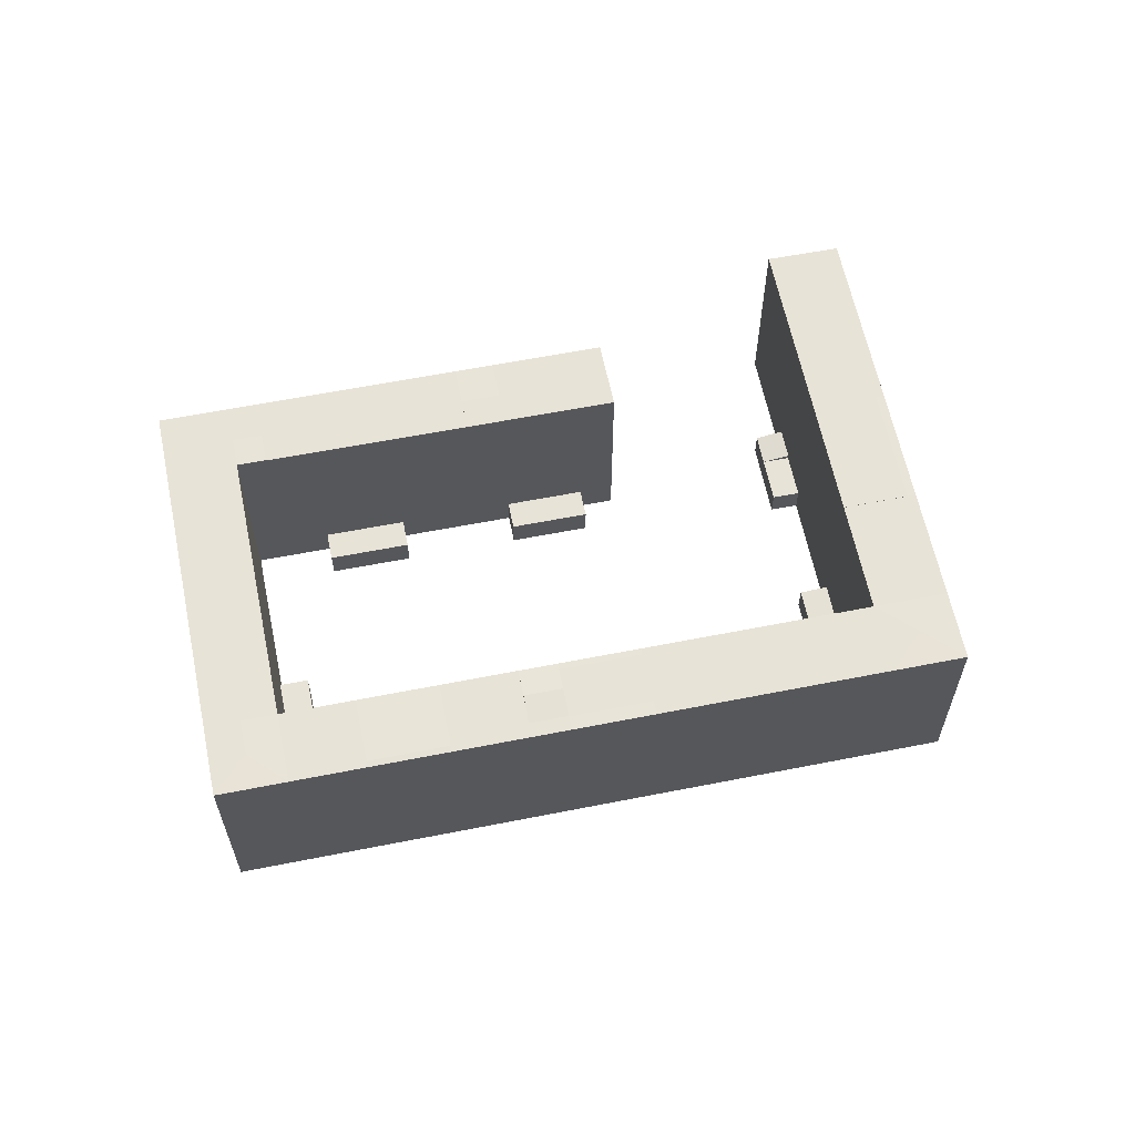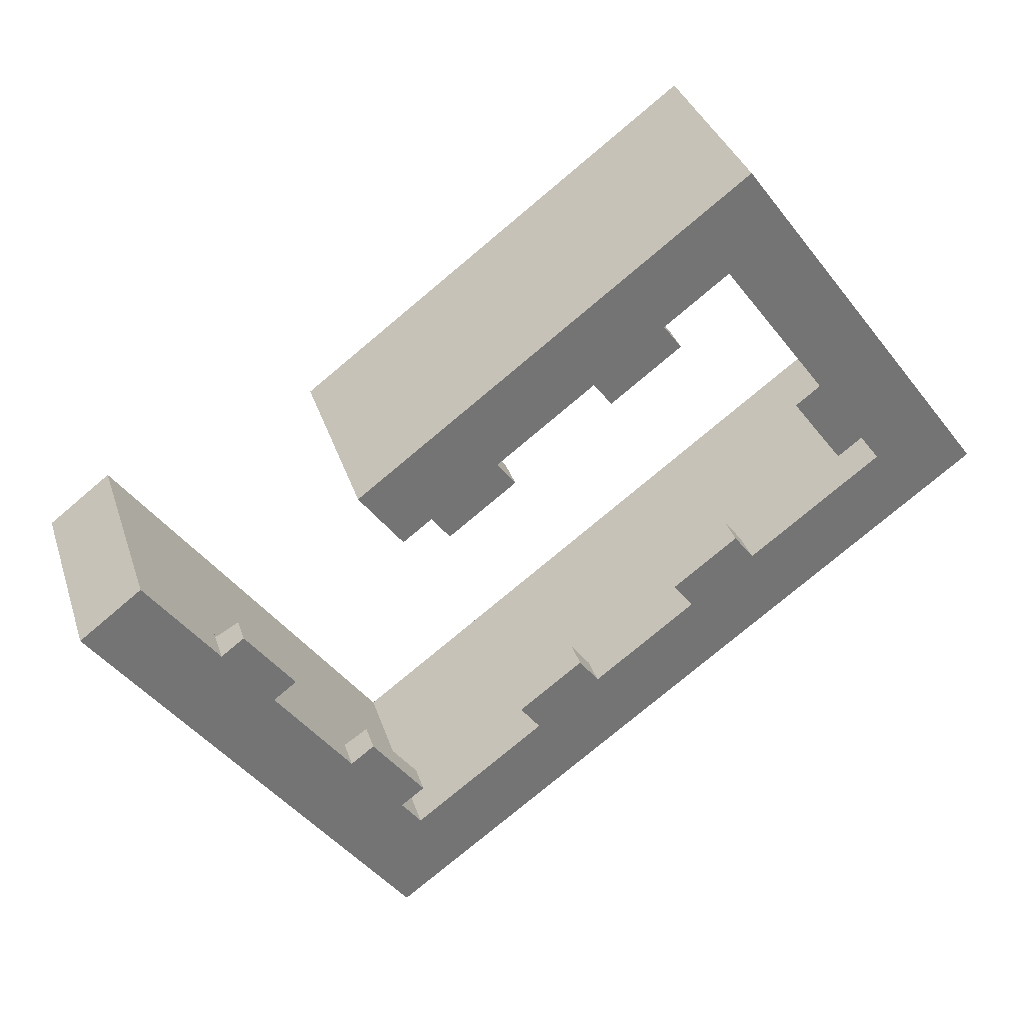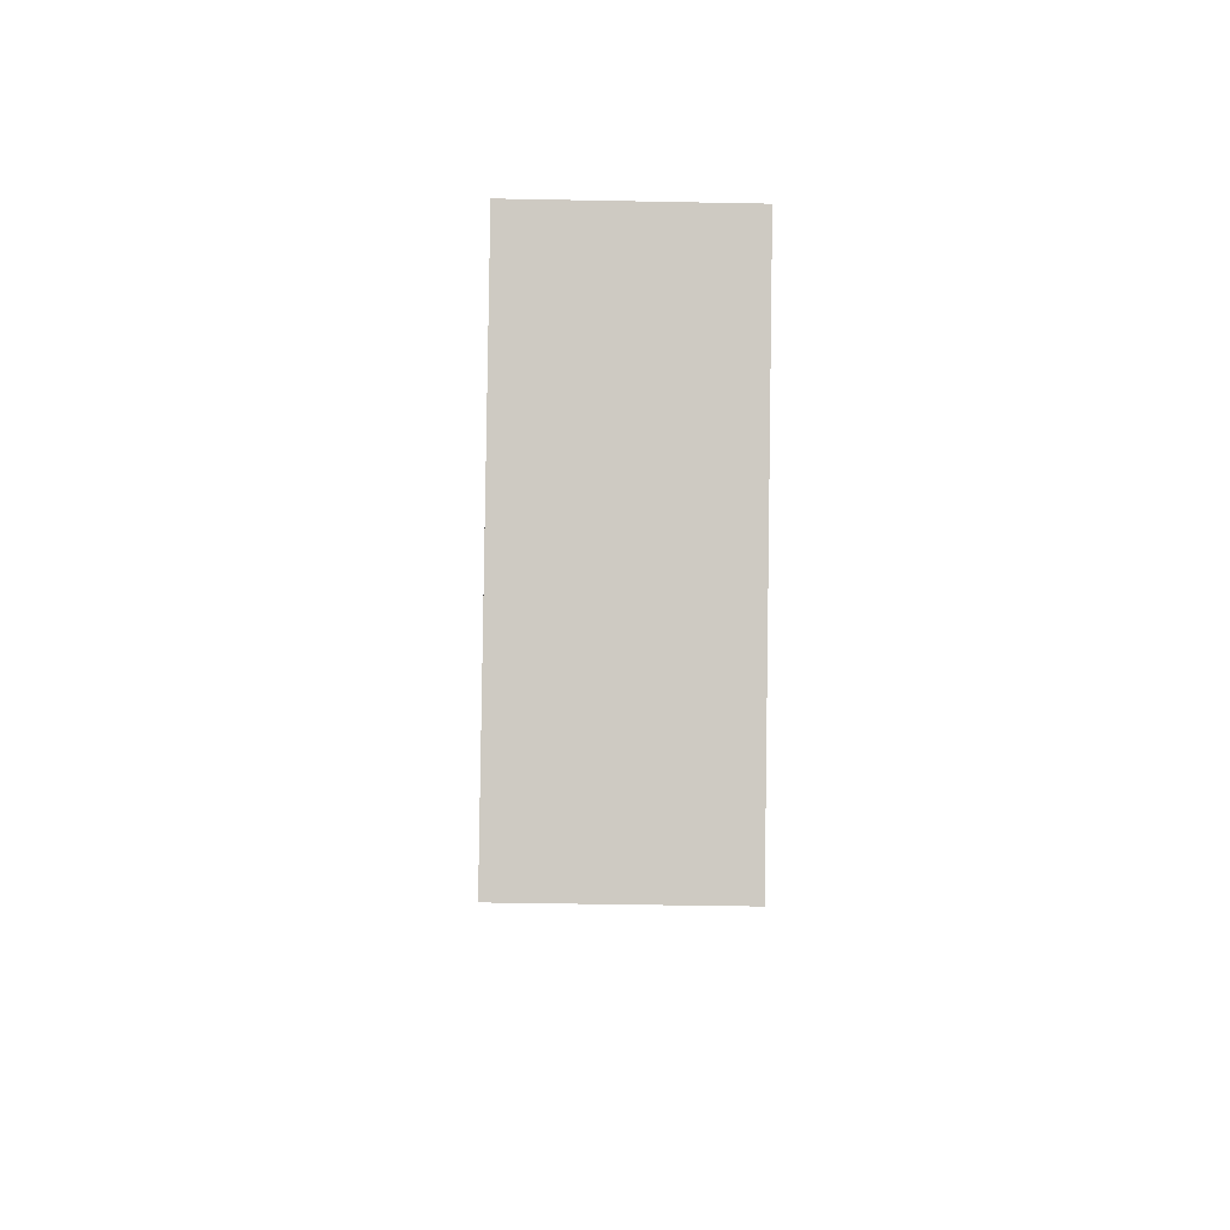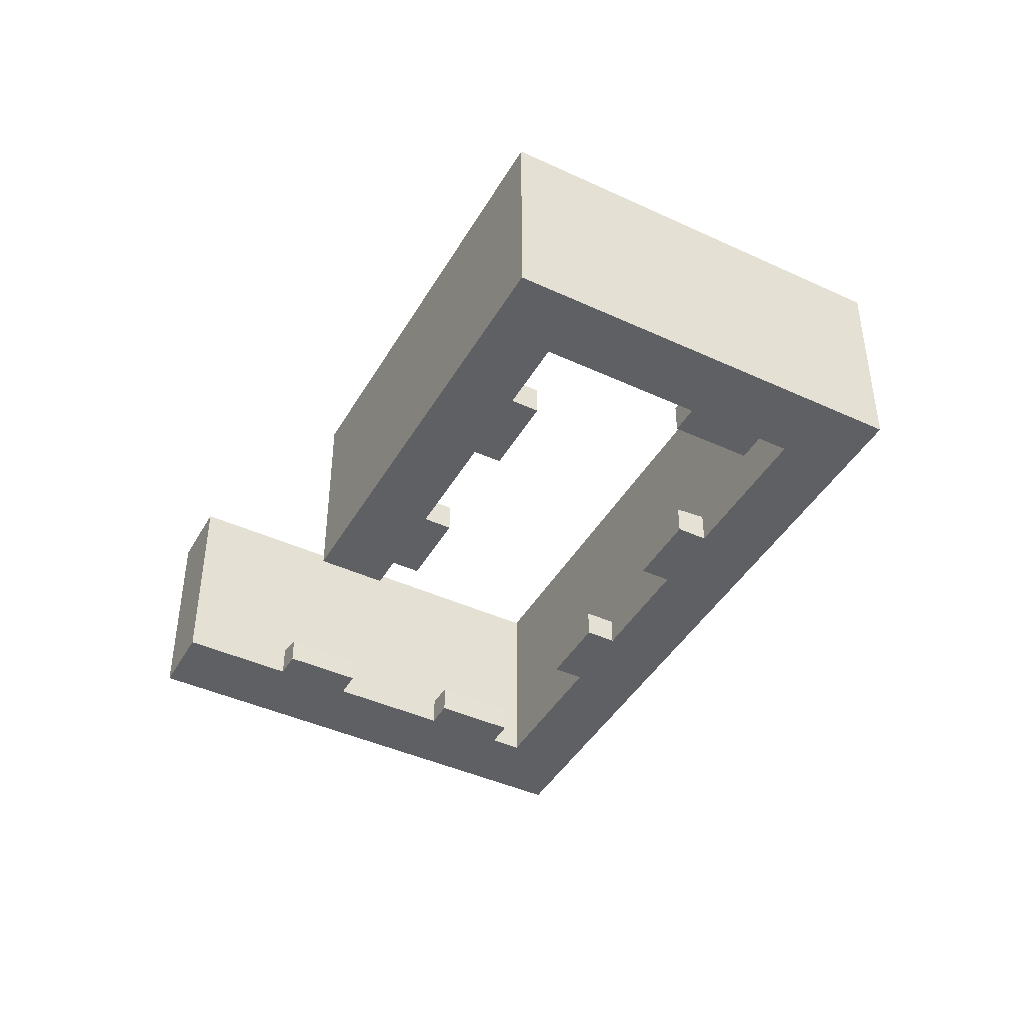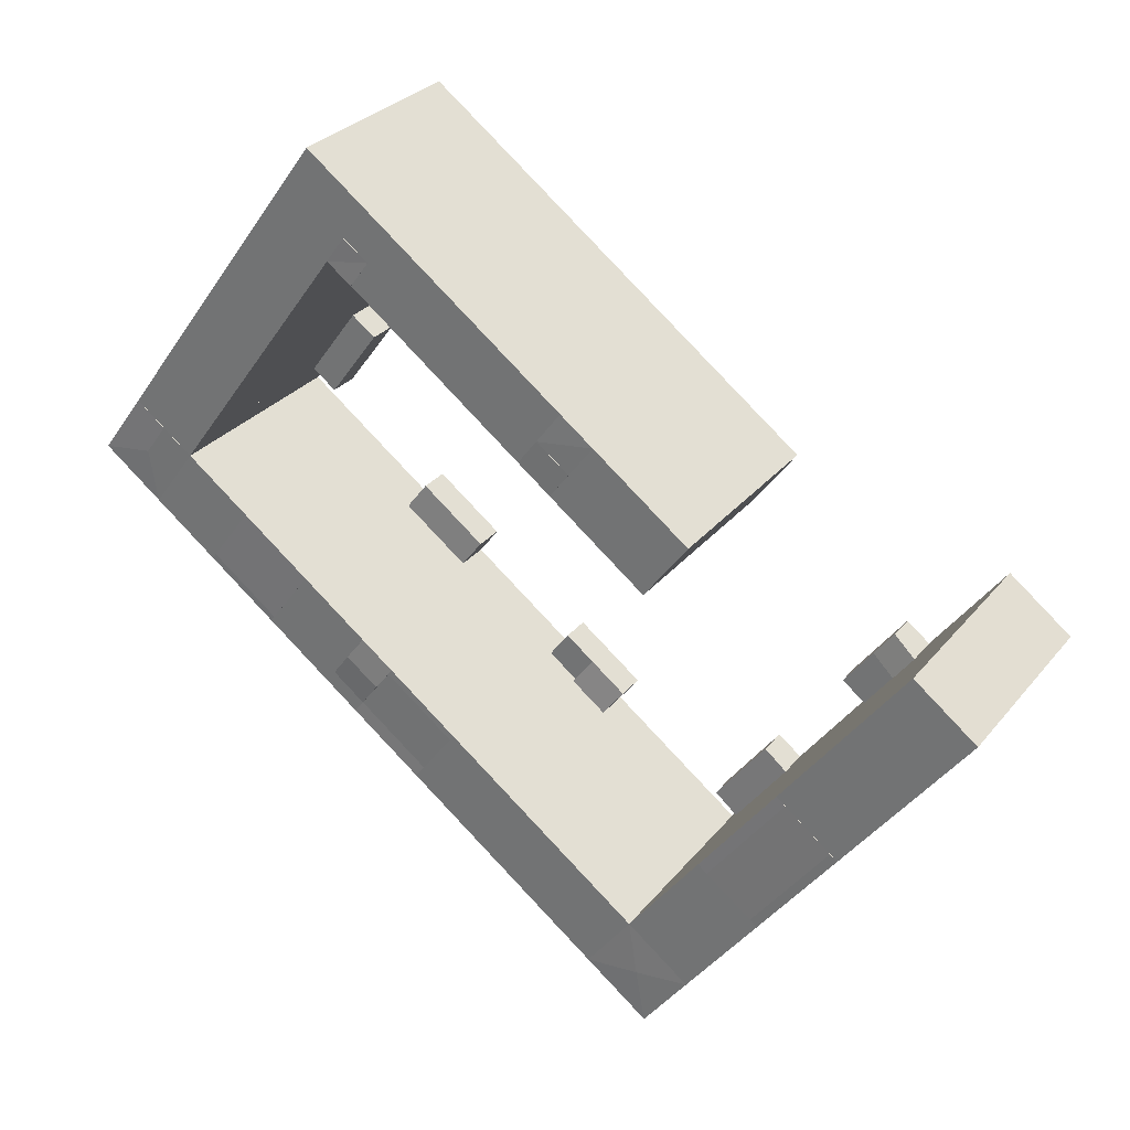
<metadata>
{"format":"obj","ext":"obj","renderer":"f3d","projection":"perspective","resolution":1024,"background":"white","views":[{"elev":61.5,"azim":131.8,"up":"+Y"},{"elev":33.9,"azim":-16.7,"up":"+Z"},{"elev":-40.6,"azim":-91.4,"up":"+Z"},{"elev":-43.4,"azim":24.9,"up":"+Y"},{"elev":29.1,"azim":-149.0,"up":"+Z"}]}
</metadata>
<code>
v  139.9 -3.952e-16 6.454
v  124.3 -5.402e-16 8.821
v  130.9 1.598e-17 -0.261
v  133.2 -9.513e-16 15.54
v  120.6 -3.734e-16 6.098
v  127.3 1.815e-16 -2.964
v  114.7 -1.023e-16 1.671
v  121.4 4.526e-16 -7.391
v  104.4 3.689e-16 -6.024
v  111.2 9.207e-16 -15.04
v  101.4 1.369e-15 -22.35
v  94.66 8.17e-16 -13.34
v  96.55 1.593e-15 -26.01
v  89.77 1.041e-15 -17.01
v  79.33 1.52e-15 -24.83
v  86.04 2.075e-15 -33.88
v  74.95 1.721e-15 -28.1
v  81.66 2.275e-15 -37.16
v  76.44 2.515e-15 -41.07
v  69.67 1.963e-15 -32.06
v  60.15 3.262e-15 -53.27
v  53.38 2.71e-15 -44.26
v  49.8 2.874e-15 -46.94
v  56.54 3.427e-15 -55.97
v  40.34 3.308e-15 -54.03
v  47.08 3.861e-15 -63.06
v  121.3 -7.872e-16 12.86
v  130.3 -1.198e-15 19.57
v  113.6 -1.432e-15 23.38
v  122.5 -1.843e-15 30.1
v  101.8 -2.415e-15 39.45
v  110.7 -2.831e-15 46.24
v  100.5 -2.523e-15 41.21
v  109.4 -2.936e-15 47.95
v  97.75 -2.749e-15 44.9
v  106.7 -3.162e-15 51.64
v  101.4 1.241e-16 -2.027
v  91.66 5.723e-16 -9.347
v  71.98 1.475e-15 -24.09
v  76.36 1.274e-15 -20.81
v  66.68 1.719e-15 -28.07
v  109.9 -1.263e-15 20.63
v  117.6 -6.198e-16 10.12
v  50.39 2.466e-15 -40.27
v  39 1.989e-15 -32.48
v  46.82 2.63e-15 -42.95
v  42.55 1.826e-15 -29.82
v  25.92 9.158e-16 -14.96
v  31.04 8.867e-16 -14.48
v  29.42 7.542e-16 -12.32
v  27.55 1.05e-15 -17.14
v  77.59 -1.819e-15 29.71
v  90.83 -2.079e-15 33.95
v  88.11 -2.305e-15 37.64
v  80.34 -1.595e-15 26.05
v  52.79 -6.75e-16 11.02
v  65.66 -9.178e-16 14.99
v  62.91 -1.142e-15 18.65
v  55.51 -4.496e-16 7.342
v  23.18 6.91e-16 -11.28
v  26.67 5.299e-16 -8.654
v  94.89 -2.987e-15 48.79
v  103.9 -3.399e-15 55.51
v  91.3 -3.286e-15 53.67
v  100.3 -3.698e-15 60.39
v  91.13 -2.815e-15 45.97
v  94.01 -2.577e-15 42.08
v  87.53 -3.113e-15 50.84
v  85.23 -2.543e-15 41.53
v  74.66 -2.058e-15 33.61
v  81.62 -2.842e-15 46.41
v  71.02 -2.355e-15 38.46
v  67.84 -1.37e-15 22.37
v  64.9 -1.609e-15 26.28
v  61.26 -1.906e-15 31.13
v  59.95 -1.382e-15 22.57
v  56.3 -1.679e-15 27.41
v  49.85 -9.181e-16 14.99
v  46.24 -1.216e-15 19.86
v  45.48 -7.172e-16 11.71
v  48.42 -4.736e-16 7.734
v  41.87 -1.015e-15 16.58
v  20.18 4.449e-16 -7.266
v  23.67 2.847e-16 -4.649
v  37.36 3.064e-15 -50.04
v  29.54 2.423e-15 -39.57
v  18.15 1.489e-15 -24.31
v  16.48 1.351e-15 -22.07
v  13.74 1.127e-15 -18.4
v  10.72 8.794e-16 -14.36
v  7.096 5.82e-16 -9.504
v  16.55 1.475e-16 -2.409
v  0 0 0
v  9.402 -4.39e-16 7.17
v  23.67 4.22 -4.649
v  26.67 4.22 -8.654
v  20.18 4.975 -7.266
v  37.36 31.69 -50.04
v  40.34 31.69 -54.03
v  46.82 31.69 -42.95
v  49.8 31.69 -46.94
v  29.54 31.69 -39.57
v  46.82 4.772 -42.95
v  39 31.69 -32.48
v  39 4.772 -32.48
v  26.18 31.72 -18.19
v  18.15 31.69 -24.31
v  27.55 31.69 -17.14
v  19.25 31.73 -23.48
v  30.64 31.73 -38.74
v  37.62 31.72 -33.52
v  16.48 31.69 -22.07
v  27.55 4.22 -17.14
v  25.92 31.69 -14.96
v  25.92 4.22 -14.96
v  13.74 31.69 -18.4
v  23.18 31.69 -11.29
v  23.18 4.22 -11.29
v  10.72 31.69 -14.36
v  23.18 4.975 -11.29
v  20.18 31.69 -7.267
v  7.097 31.69 -9.505
v  16.55 31.69 -2.41
v  9.402 31.69 7.169
v  0.0006777 31.69 -0.001002
v  139.9 31.69 6.453
v  130.9 31.69 -0.262
v  133.2 31.69 15.54
v  124.3 31.69 8.82
v  128.7 31.8 12.18
v  120.6 31.69 6.097
v  127.3 31.69 -2.965
v  114.7 31.69 1.67
v  121.4 31.69 -7.392
v  120.8 31.72 -6.585
v  115.5 31.69 0.6372
v  104.4 31.69 -6.025
v  105.2 31.69 -7.052
v  111.2 31.69 -15.04
v  110.6 31.72 -14.23
v  94.66 5.076 -13.34
v  104.4 5.076 -6.025
v  94.66 31.69 -13.34
v  100.1 31.69 -20.57
v  101.4 31.54 -22.35
v  101.4 31.69 -22.35
v  89.77 31.37 -17.01
v  95.19 31.62 -24.2
v  89.77 31.69 -17.01
v  90.38 31.69 -17.82
v  95.15 31.69 -24.15
v  96.55 31.6 -26.01
v  94.88 31.72 -23.8
v  96.55 31.69 -26.01
v  92.43 32 -20.53
v  100 31.69 -20.49
v  97.32 32 -16.87
v  86.04 31.69 -33.89
v  96.55 31.54 -26.01
v  95.61 31.64 -24.75
v  79.33 31.69 -24.83
v  74.95 4.513 -28.1
v  79.33 4.513 -24.83
v  74.95 31.69 -28.1
v  81.66 31.69 -37.16
v  86.04 31.6 -33.89
v  84.69 31.62 -32.07
v  79.33 31.37 -24.83
v  69.67 5.183 -32.06
v  74.95 5.183 -28.1
v  69.67 31.69 -32.06
v  76.44 31.69 -41.07
v  53.38 31.69 -44.26
v  60.15 31.69 -53.27
v  56.54 31.69 -55.97
v  47.08 31.69 -63.06
v  121.3 31.69 12.85
v  130.3 31.69 19.57
v  113.6 31.69 23.38
v  121.3 4.762 12.86
v  113.6 4.762 23.38
v  122.5 31.69 30.1
v  101.8 31.69 39.45
v  110.7 31.69 46.24
v  100.5 31.69 41.21
v  109.4 31.69 47.95
v  97.75 31.69 44.9
v  106.7 31.69 51.64
v  101.4 4.667 -2.027
v  91.66 4.667 -9.347
v  76.36 4.513 -20.81
v  71.98 4.513 -24.09
v  66.68 4.513 -28.07
v  109.9 4.762 20.63
v  117.6 4.762 10.12
v  50.39 4.502 -40.27
v  42.55 4.502 -29.82
v  31.04 4.22 -14.48
v  29.42 4.22 -12.32
v  94.89 31.8 48.79
v  91.14 31.69 45.97
v  94.89 31.69 48.79
v  91.3 31.69 53.67
v  87.53 31.69 50.84
v  94.01 31.69 42.08
v  88.11 31.69 37.64
v  77.59 4.778 29.71
v  88.11 4.778 37.64
v  77.59 31.69 29.71
v  81.62 31.69 46.41
v  71.02 31.69 38.46
v  67.84 31.69 22.36
v  61.26 31.69 31.13
v  59.95 31.8 22.57
v  59.95 31.69 22.57
v  64.9 31.8 26.28
v  62.91 31.69 18.65
v  64.9 31.69 26.28
v  56.3 31.69 27.41
v  52.79 4.736 11.02
v  62.91 4.736 18.65
v  52.79 31.69 11.02
v  46.24 31.69 19.86
v  45.48 31.69 11.71
v  48.42 31.69 7.733
v  41.87 31.69 16.58
v  80.34 4.778 26.05
v  90.83 4.778 33.95
v  55.51 4.736 7.342
v  65.66 4.736 14.99
v  103.9 31.69 55.51
v  100.3 31.69 60.39
v  94.01 31.8 42.08
v  97.75 31.8 44.9
v  85.23 31.69 41.53
v  74.66 31.69 33.61
v  49.85 31.69 14.99
v  132.1 31.8 7.609
v  79.93 31.69 -25.64
v  48.44 31.8 -55
g defaultobject
f 1 2 3
f 2 1 4
f 5 3 2
f 3 5 6
f 7 6 5
f 6 7 8
f 9 8 7
f 8 9 10
f 11 9 12
f 9 11 10
f 13 12 14
f 12 13 11
f 13 15 16
f 15 13 14
f 17 16 15
f 16 17 18
f 19 17 20
f 17 19 18
f 21 20 22
f 20 21 19
f 23 21 22
f 21 23 24
f 25 24 23
f 24 25 26
f 27 4 28
f 4 27 2
f 29 28 30
f 28 29 27
f 31 30 32
f 30 31 29
f 33 32 34
f 32 33 31
f 35 34 36
f 34 35 33
f 37 12 9
f 12 37 38
f 39 15 40
f 15 39 17
f 17 41 20
f 41 17 39
f 42 27 29
f 27 42 43
f 44 45 46
f 45 44 47
f 48 49 50
f 49 48 51
f 52 53 54
f 53 52 55
f 56 57 58
f 57 56 59
f 60 50 61
f 50 60 48
f 62 36 63
f 36 62 35
f 64 63 65
f 63 64 62
f 35 66 67
f 66 35 62
f 68 62 64
f 62 68 66
f 69 67 66
f 67 69 54
f 52 69 70
f 69 52 54
f 71 66 68
f 66 71 69
f 70 71 72
f 71 70 69
f 73 70 74
f 70 73 52
f 74 72 75
f 72 74 70
f 58 74 76
f 74 58 73
f 75 76 74
f 76 75 77
f 78 58 76
f 58 78 56
f 79 76 77
f 76 79 78
f 80 56 78
f 56 80 81
f 82 78 79
f 78 82 80
f 61 83 60
f 83 61 84
f 85 23 46
f 23 85 25
f 86 46 45
f 46 86 85
f 87 45 51
f 45 87 86
f 88 51 48
f 51 88 87
f 89 48 60
f 48 89 88
f 90 60 83
f 60 90 89
f 91 83 92
f 83 91 90
f 93 92 94
f 92 93 91
f 61 95 84
f 95 61 96
f 95 83 84
f 83 95 97
f 98 25 85
f 25 98 99
f 23 100 46
f 100 23 101
f 102 85 86
f 85 102 98
f 103 104 105
f 104 103 100
f 106 107 108
f 107 106 109
f 107 86 87
f 86 107 102
f 110 104 102
f 104 110 111
f 45 108 51
f 108 45 104
f 112 87 88
f 87 112 107
f 113 114 115
f 114 113 108
f 116 88 89
f 88 116 112
f 115 117 118
f 117 115 114
f 119 89 90
f 89 119 116
f 120 121 97
f 121 120 117
f 122 90 91
f 90 122 119
f 83 123 92
f 123 83 121
f 124 93 94
f 93 124 125
f 125 91 93
f 91 125 122
f 92 124 94
f 124 92 123
f 3 126 1
f 126 3 127
f 1 128 4
f 128 1 126
f 129 128 130
f 129 5 2
f 5 129 131
f 6 127 3
f 127 6 132
f 131 7 5
f 7 131 133
f 8 132 6
f 132 8 134
f 135 133 134
f 133 135 136
f 133 9 7
f 9 133 137
f 138 139 137
f 139 138 140
f 10 134 8
f 134 10 139
f 137 141 142
f 141 137 143
f 144 145 146
f 11 139 10
f 139 11 146
f 147 148 149
f 150 149 148
f 150 151 152
f 151 150 153
f 152 151 154
f 153 149 155
f 13 146 11
f 146 13 154
f 143 156 146
f 156 143 157
f 143 14 12
f 14 143 149
f 16 154 13
f 154 16 158
f 159 160 154
f 149 15 14
f 15 149 161
f 161 162 163
f 162 161 164
f 18 158 16
f 158 18 165
f 166 167 158
f 168 158 161
f 164 169 170
f 169 164 171
f 19 165 18
f 165 19 172
f 171 22 20
f 22 171 173
f 21 172 19
f 172 21 174
f 173 23 22
f 23 173 101
f 24 174 21
f 174 24 175
f 99 26 25
f 26 99 176
f 26 175 24
f 175 26 176
f 177 2 27
f 2 177 129
f 4 178 28
f 178 4 128
f 179 180 181
f 180 179 177
f 28 182 30
f 182 28 178
f 183 29 31
f 29 183 179
f 30 184 32
f 184 30 182
f 185 31 33
f 31 185 183
f 32 186 34
f 186 32 184
f 187 33 35
f 33 187 185
f 34 188 36
f 188 34 186
f 9 189 37
f 189 9 142
f 189 38 37
f 38 189 190
f 190 12 38
f 12 190 141
f 191 39 40
f 39 191 192
f 15 191 40
f 191 15 163
f 170 192 162
f 192 41 39
f 41 192 193
f 193 20 41
f 20 193 169
f 181 42 29
f 42 181 194
f 194 43 42
f 43 194 195
f 43 180 27
f 180 43 195
f 46 196 44
f 196 46 103
f 44 197 47
f 197 44 196
f 197 45 47
f 45 197 105
f 51 198 49
f 198 51 113
f 49 199 50
f 199 49 198
f 200 201 202
f 203 68 64
f 68 203 204
f 54 205 67
f 205 54 206
f 207 206 208
f 206 207 209
f 204 71 68
f 71 204 210
f 210 72 71
f 72 210 211
f 73 209 52
f 209 73 212
f 211 75 72
f 75 211 213
f 214 215 216
f 214 217 215
f 58 212 73
f 212 58 217
f 216 218 212
f 216 213 218
f 213 77 75
f 77 213 219
f 220 217 221
f 217 220 222
f 219 79 77
f 79 219 223
f 224 81 80
f 81 224 225
f 81 222 56
f 222 81 225
f 223 82 79
f 82 223 226
f 226 80 82
f 80 226 224
f 120 96 118
f 207 55 52
f 55 207 227
f 55 228 53
f 228 55 227
f 53 208 54
f 208 53 228
f 220 59 56
f 59 220 229
f 59 230 57
f 230 59 229
f 57 221 58
f 221 57 230
f 50 96 61
f 96 50 199
f 36 231 63
f 231 36 188
f 232 64 65
f 64 232 203
f 63 232 65
f 232 63 231
f 233 205 201
f 67 234 35
f 234 67 233
f 187 200 202
f 200 187 234
f 188 202 231
f 202 188 187
f 231 203 232
f 203 231 202
f 233 201 234
f 234 201 200
f 202 204 203
f 204 202 201
f 205 235 201
f 235 205 206
f 206 236 235
f 236 206 209
f 201 210 204
f 210 201 235
f 235 211 210
f 211 235 236
f 209 218 236
f 218 209 212
f 218 211 236
f 211 218 213
f 212 214 216
f 214 212 217
f 216 219 213
f 219 216 215
f 217 237 215
f 237 217 222
f 237 219 215
f 219 237 223
f 222 224 237
f 224 222 225
f 237 226 223
f 226 237 224
f 96 97 95
f 97 96 120
f 101 98 100
f 98 101 99
f 100 102 104
f 102 100 98
f 110 107 109
f 107 110 102
f 111 109 106
f 109 111 110
f 104 106 108
f 106 104 111
f 108 112 114
f 112 108 107
f 114 116 117
f 116 114 112
f 117 119 121
f 119 117 116
f 121 122 123
f 122 121 119
f 123 125 124
f 125 123 122
f 238 126 127
f 130 126 238
f 126 130 128
f 129 238 127
f 238 129 130
f 127 131 129
f 131 127 132
f 132 133 131
f 133 132 134
f 138 133 136
f 133 138 137
f 140 136 135
f 136 140 138
f 139 135 134
f 135 139 140
f 146 137 139
f 137 146 143
f 156 154 151
f 154 156 146
f 157 151 155
f 151 157 156
f 143 155 149
f 155 143 157
f 148 158 167
f 158 148 154
f 150 167 239
f 167 150 148
f 149 239 161
f 239 149 150
f 158 164 161
f 164 158 165
f 165 171 164
f 171 165 172
f 174 171 172
f 171 174 173
f 175 173 174
f 173 175 101
f 99 101 240
f 240 176 99
f 175 176 240
f 240 101 175
f 128 177 178
f 177 128 129
f 178 179 182
f 179 178 177
f 182 183 184
f 183 182 179
f 184 185 186
f 185 184 183
f 186 187 188
f 187 186 185
f 189 141 190
f 141 189 142
f 163 192 191
f 192 163 162
f 192 169 193
f 169 192 170
f 180 194 181
f 194 180 195
f 197 103 105
f 103 197 196
f 198 115 199
f 115 198 113
f 228 207 208
f 207 228 227
f 230 220 221
f 220 230 229
f 199 118 96
f 118 199 115

</code>
